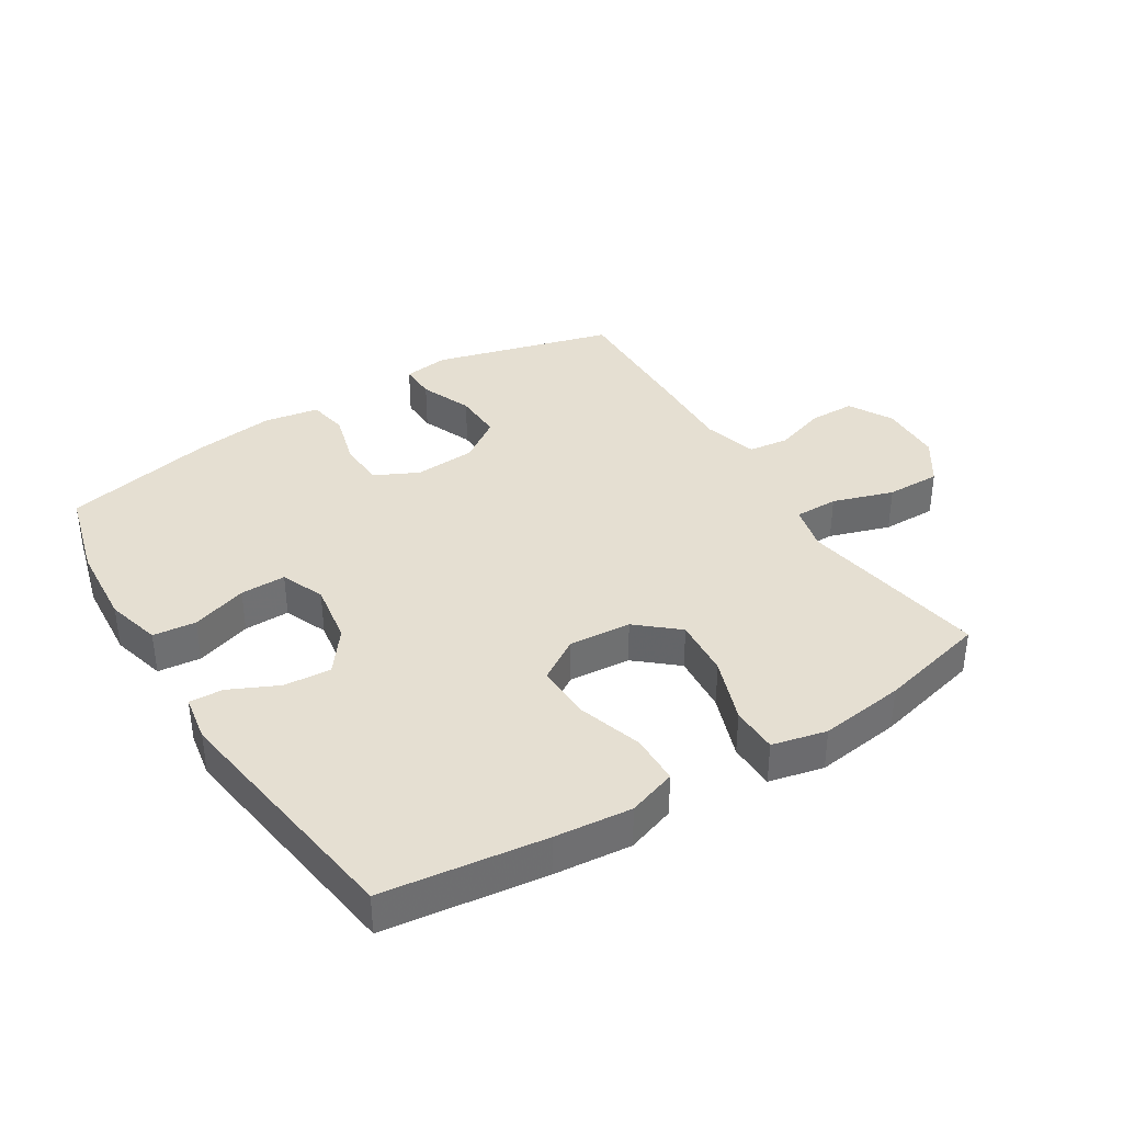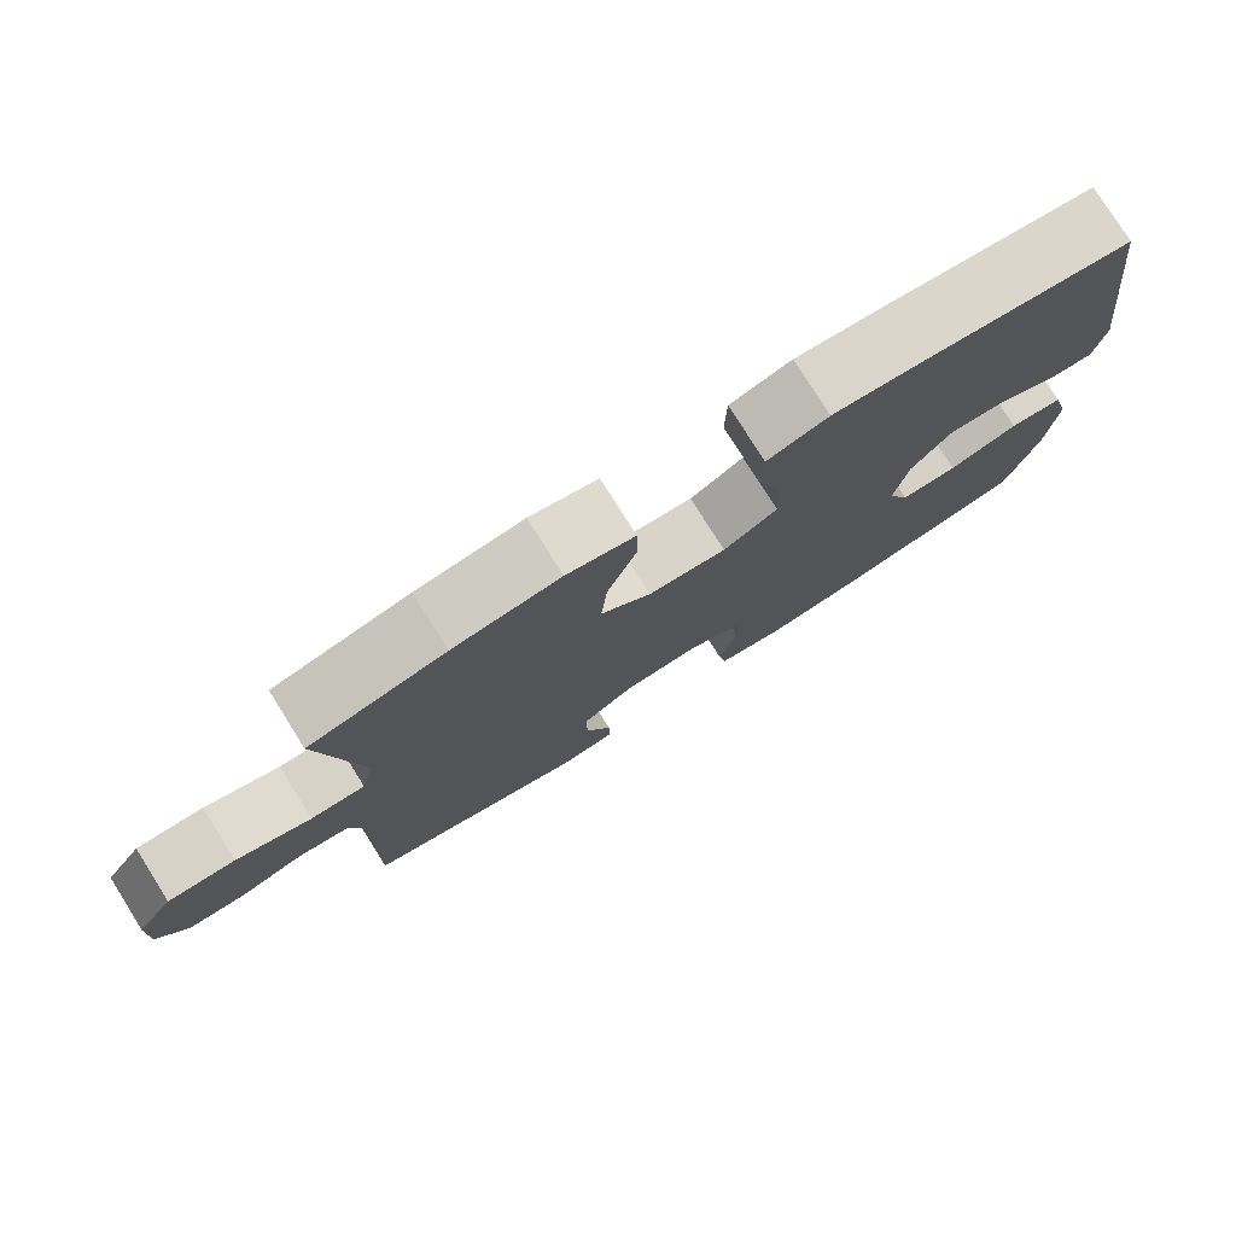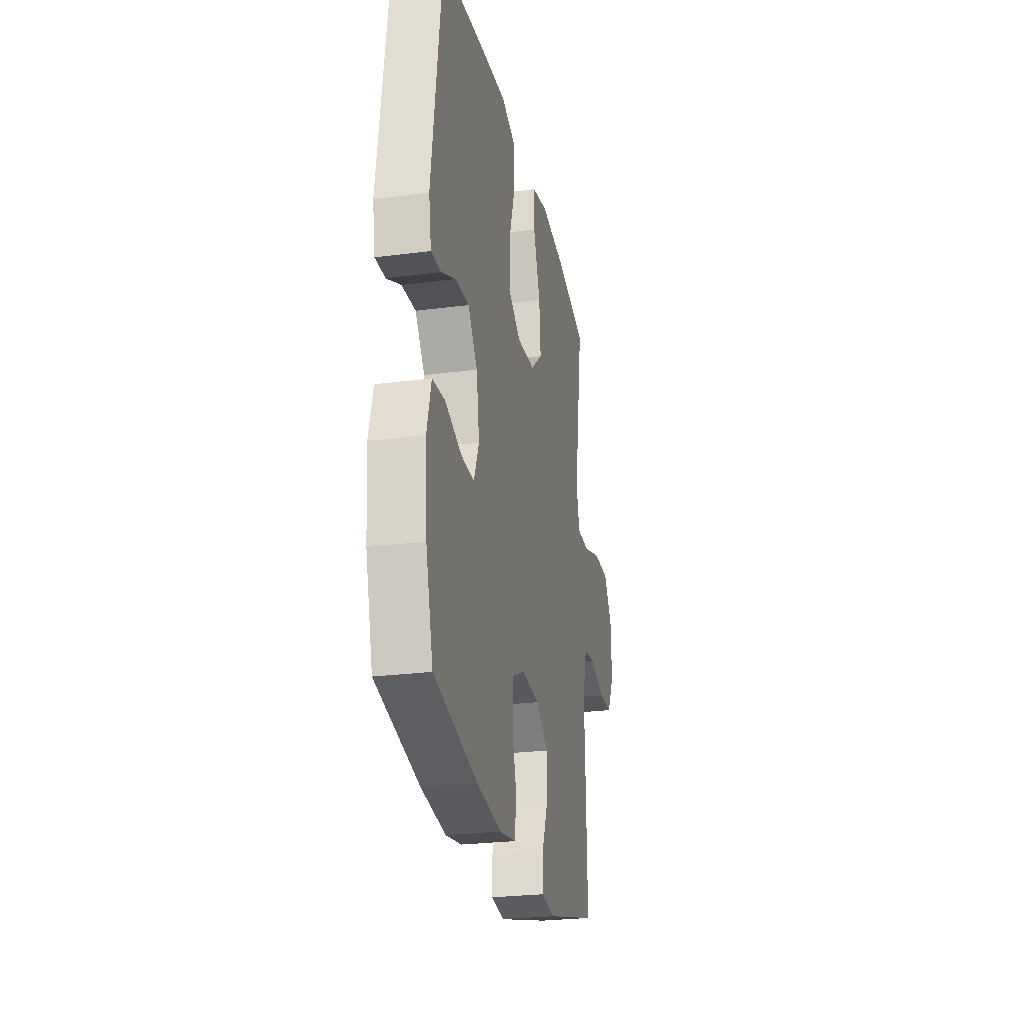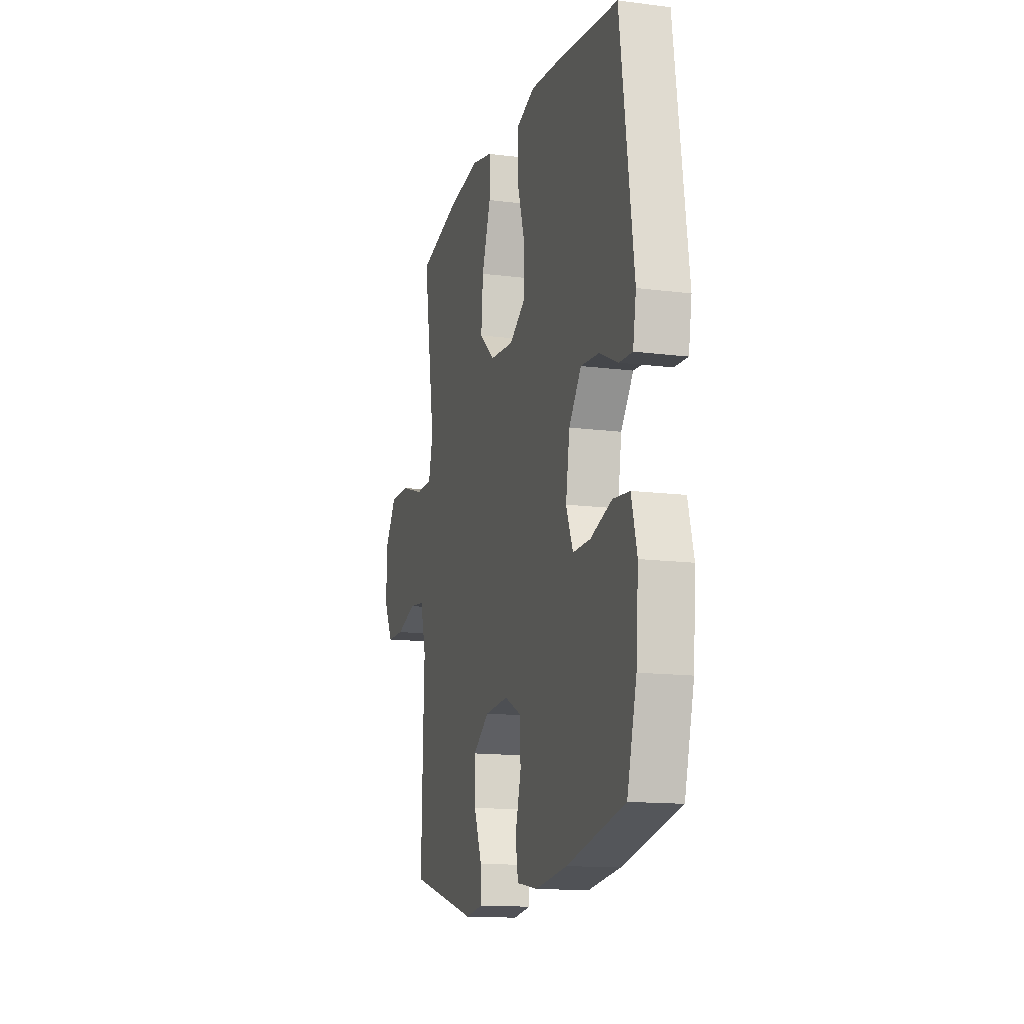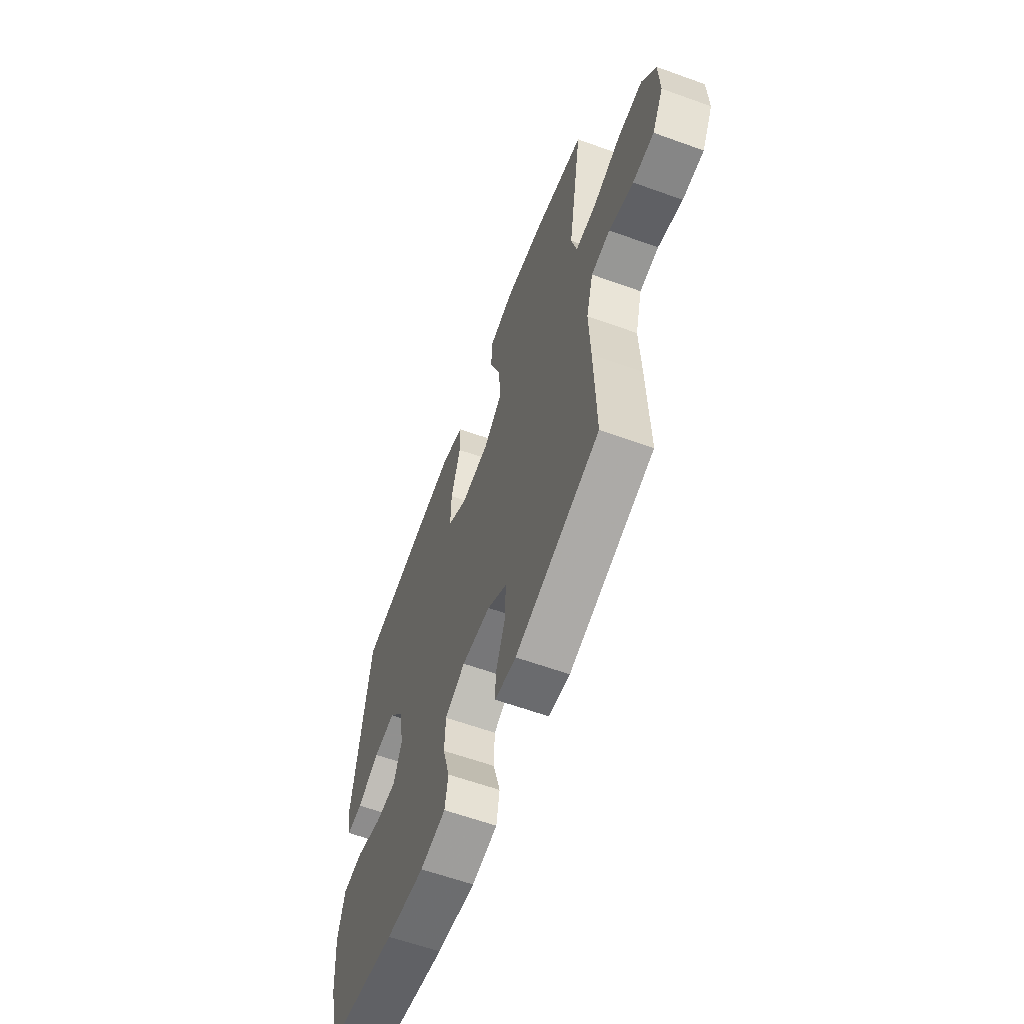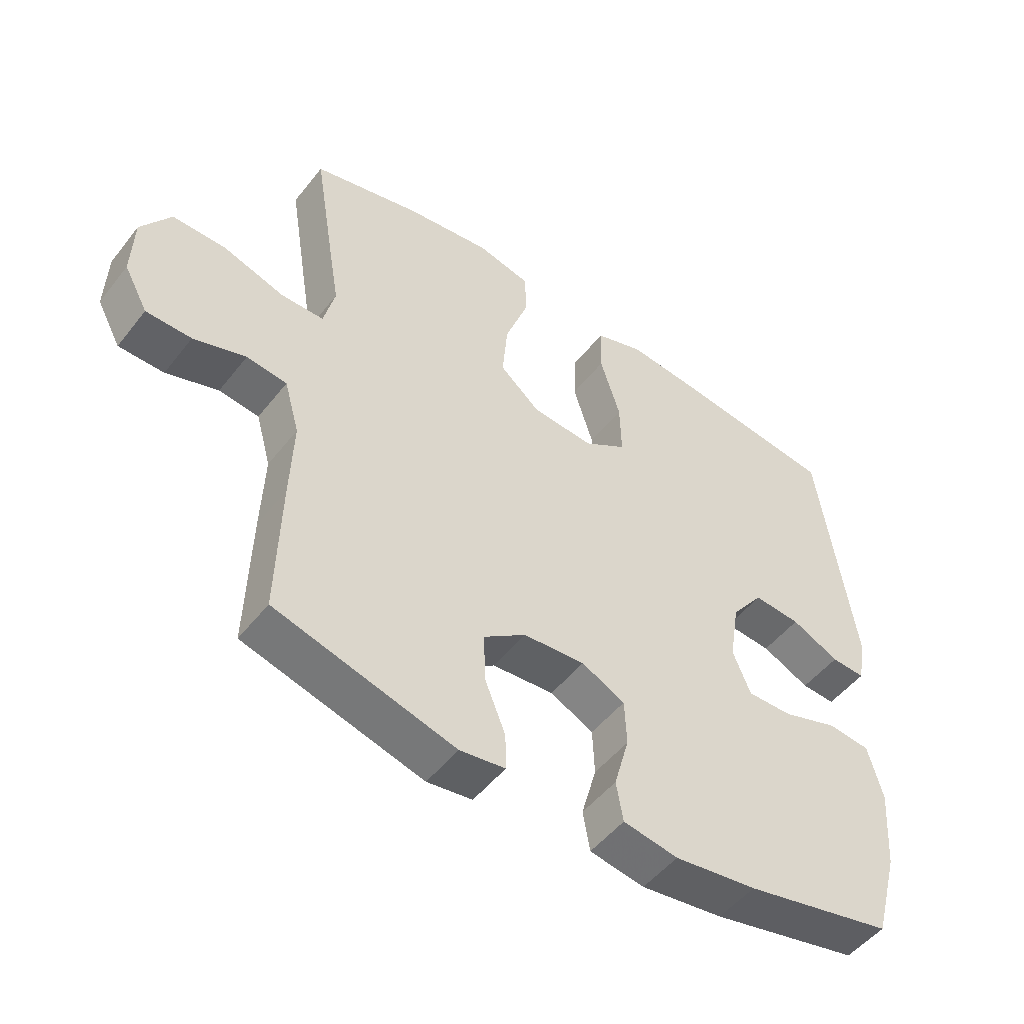
<metadata>
{"format":"obj","ext":"obj","renderer":"f3d","projection":"perspective","resolution":1024,"background":"white","views":[{"elev":37.4,"azim":-32.0,"up":"+Y"},{"elev":78.3,"azim":147.8,"up":"+Z"},{"elev":-25.9,"azim":-78.3,"up":"+Z"},{"elev":-14.1,"azim":-105.8,"up":"+Z"},{"elev":-61.2,"azim":69.8,"up":"+Z"},{"elev":-50.3,"azim":143.3,"up":"+Z"}]}
</metadata>
<code>
v 0.5 0.07 0.5
v 0.47 0.07 0.314
v 0.451 0.07 0.199
v 0.469 0.07 0.126
v 0.538 0.07 0.126
v 0.634 0.07 0.157
v 0.72 0.07 0.158
v 0.767 0.07 0.088
v 0.77 0.07 -0.011
v 0.732 0.07 -0.081
v 0.66 0.07 -0.082
v 0.577 0.07 -0.055
v 0.513 0.07 -0.063
v 0.489 0.07 -0.149
v 0.494 0.07 -0.278
v 0.5 0.07 -0.5
v 0.215 0.07 -0.578
v 0.143 0.07 -0.568
v 0.144 0.07 -0.51
v 0.177 0.07 -0.428
v 0.179 0.07 -0.35
v 0.112 0.07 -0.303
v 0.014 0.07 -0.296
v -0.055 0.07 -0.33
v -0.058 0.07 -0.404
v -0.034 0.07 -0.49
v -0.045 0.07 -0.553
v -0.132 0.07 -0.568
v -0.263 0.07 -0.551
v -0.5 0.07 -0.5
v -0.539 0.07 -0.357
v -0.549 0.07 -0.226
v -0.526 0.07 -0.139
v -0.458 0.07 -0.132
v -0.37 0.07 -0.161
v -0.298 0.07 -0.162
v -0.27 0.07 -0.093
v -0.286 0.07 0.005
v -0.337 0.07 0.072
v -0.412 0.07 0.066
v -0.488 0.07 0.03
v -0.542 0.07 0.027
v -0.555 0.07 0.102
v -0.5 0.07 0.5
v -0.245 0.07 0.533
v -0.124 0.07 0.545
v -0.047 0.07 0.519
v -0.045 0.07 0.44
v -0.077 0.07 0.337
v -0.079 0.07 0.249
v -0.011 0.07 0.206
v 0.087 0.07 0.214
v 0.151 0.07 0.269
v 0.143 0.07 0.363
v 0.106 0.07 0.466
v 0.107 0.07 0.54
v 0.193 0.07 0.56
v 0.328 0.07 0.542
v 0.5 0 0.5
v 0.47 0 0.314
v 0.451 0 0.199
v 0.469 0 0.126
v 0.538 0 0.126
v 0.634 0 0.157
v 0.72 0 0.158
v 0.767 0 0.088
v 0.77 0 -0.011
v 0.732 0 -0.081
v 0.66 0 -0.082
v 0.577 0 -0.055
v 0.513 0 -0.063
v 0.489 0 -0.149
v 0.494 0 -0.278
v 0.5 0 -0.5
v 0.215 0 -0.578
v 0.143 0 -0.568
v 0.144 0 -0.51
v 0.177 0 -0.428
v 0.179 0 -0.35
v 0.112 0 -0.303
v 0.014 0 -0.296
v -0.055 0 -0.33
v -0.058 0 -0.404
v -0.034 0 -0.49
v -0.045 0 -0.553
v -0.132 0 -0.568
v -0.263 0 -0.551
v -0.5 0 -0.5
v -0.539 0 -0.357
v -0.549 0 -0.226
v -0.526 0 -0.139
v -0.458 0 -0.132
v -0.37 0 -0.161
v -0.298 0 -0.162
v -0.27 0 -0.093
v -0.286 0 0.005
v -0.337 0 0.072
v -0.412 0 0.066
v -0.488 0 0.03
v -0.542 0 0.027
v -0.555 0 0.102
v -0.5 0 0.5
v -0.245 0 0.533
v -0.124 0 0.545
v -0.047 0 0.519
v -0.045 0 0.44
v -0.077 0 0.337
v -0.079 0 0.249
v -0.011 0 0.206
v 0.087 0 0.214
v 0.151 0 0.269
v 0.143 0 0.363
v 0.106 0 0.466
v 0.107 0 0.54
v 0.193 0 0.56
v 0.328 0 0.542
f 1 2 3
f 58 1 3
f 57 58 3
f 56 57 3
f 55 56 3
f 54 55 3
f 53 54 3 4
f 52 53 4
f 51 52 4
f 47 48 49
f 46 47 49
f 45 46 49
f 44 45 49
f 43 44 49
f 42 43 49
f 41 42 49
f 40 41 49
f 39 40 49 50
f 38 39 50 51
f 33 34 35
f 32 33 35
f 31 32 35
f 30 31 35
f 29 30 35
f 28 29 35
f 27 28 35
f 26 27 35
f 25 26 35
f 24 25 35 36
f 23 24 36 37
f 18 19 20
f 17 18 20
f 16 17 20
f 15 16 20
f 14 15 20
f 13 14 20 21
f 10 11 12
f 9 10 12
f 8 9 12
f 7 8 12
f 6 7 12
f 5 6 12
f 4 5 12 13
f 51 4 13
f 38 51 13
f 37 38 13
f 23 37 13
f 22 23 13
f 13 21 22
f 61 60 59
f 61 59 116
f 61 116 115
f 61 115 114
f 61 114 113
f 61 113 112
f 62 61 112 111
f 62 111 110
f 62 110 109
f 107 106 105
f 107 105 104
f 107 104 103
f 107 103 102
f 107 102 101
f 107 101 100
f 107 100 99
f 107 99 98
f 108 107 98 97
f 109 108 97 96
f 93 92 91
f 93 91 90
f 93 90 89
f 93 89 88
f 93 88 87
f 93 87 86
f 93 86 85
f 93 85 84
f 93 84 83
f 94 93 83 82
f 95 94 82 81
f 78 77 76
f 78 76 75
f 78 75 74
f 78 74 73
f 78 73 72
f 79 78 72 71
f 70 69 68
f 70 68 67
f 70 67 66
f 70 66 65
f 70 65 64
f 70 64 63
f 71 70 63 62
f 71 62 109
f 71 109 96
f 71 96 95
f 71 95 81
f 71 81 80
f 80 79 71
f 1 59 60 2
f 2 60 61 3
f 3 61 62 4
f 4 62 63 5
f 5 63 64 6
f 6 64 65 7
f 7 65 66 8
f 8 66 67 9
f 9 67 68 10
f 10 68 69 11
f 11 69 70 12
f 12 70 71 13
f 13 71 72 14
f 14 72 73 15
f 15 73 74 16
f 16 74 75 17
f 17 75 76 18
f 18 76 77 19
f 19 77 78 20
f 20 78 79 21
f 21 79 80 22
f 22 80 81 23
f 23 81 82 24
f 24 82 83 25
f 25 83 84 26
f 26 84 85 27
f 27 85 86 28
f 28 86 87 29
f 29 87 88 30
f 30 88 89 31
f 31 89 90 32
f 32 90 91 33
f 33 91 92 34
f 34 92 93 35
f 35 93 94 36
f 36 94 95 37
f 37 95 96 38
f 38 96 97 39
f 39 97 98 40
f 40 98 99 41
f 41 99 100 42
f 42 100 101 43
f 43 101 102 44
f 44 102 103 45
f 45 103 104 46
f 46 104 105 47
f 47 105 106 48
f 48 106 107 49
f 49 107 108 50
f 50 108 109 51
f 51 109 110 52
f 52 110 111 53
f 53 111 112 54
f 54 112 113 55
f 55 113 114 56
f 56 114 115 57
f 57 115 116 58
f 58 116 59 1

</code>
